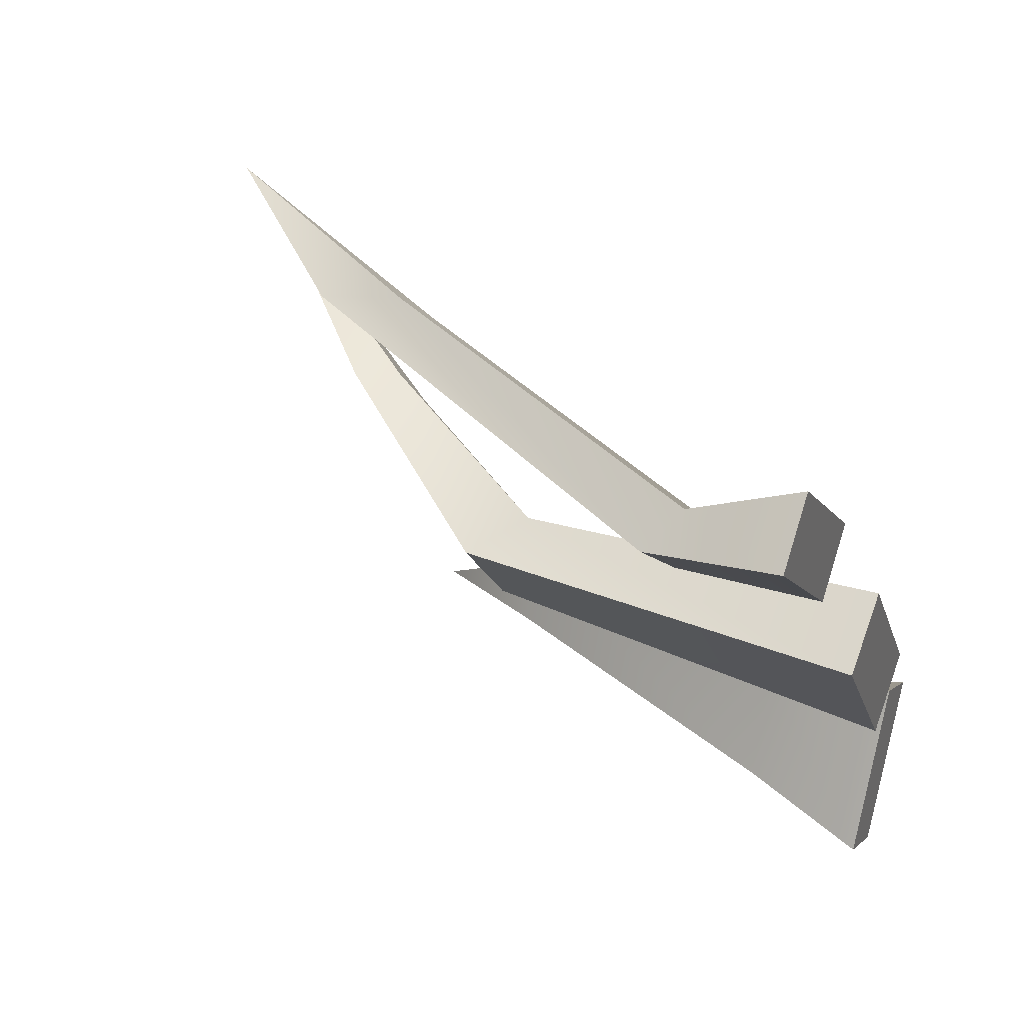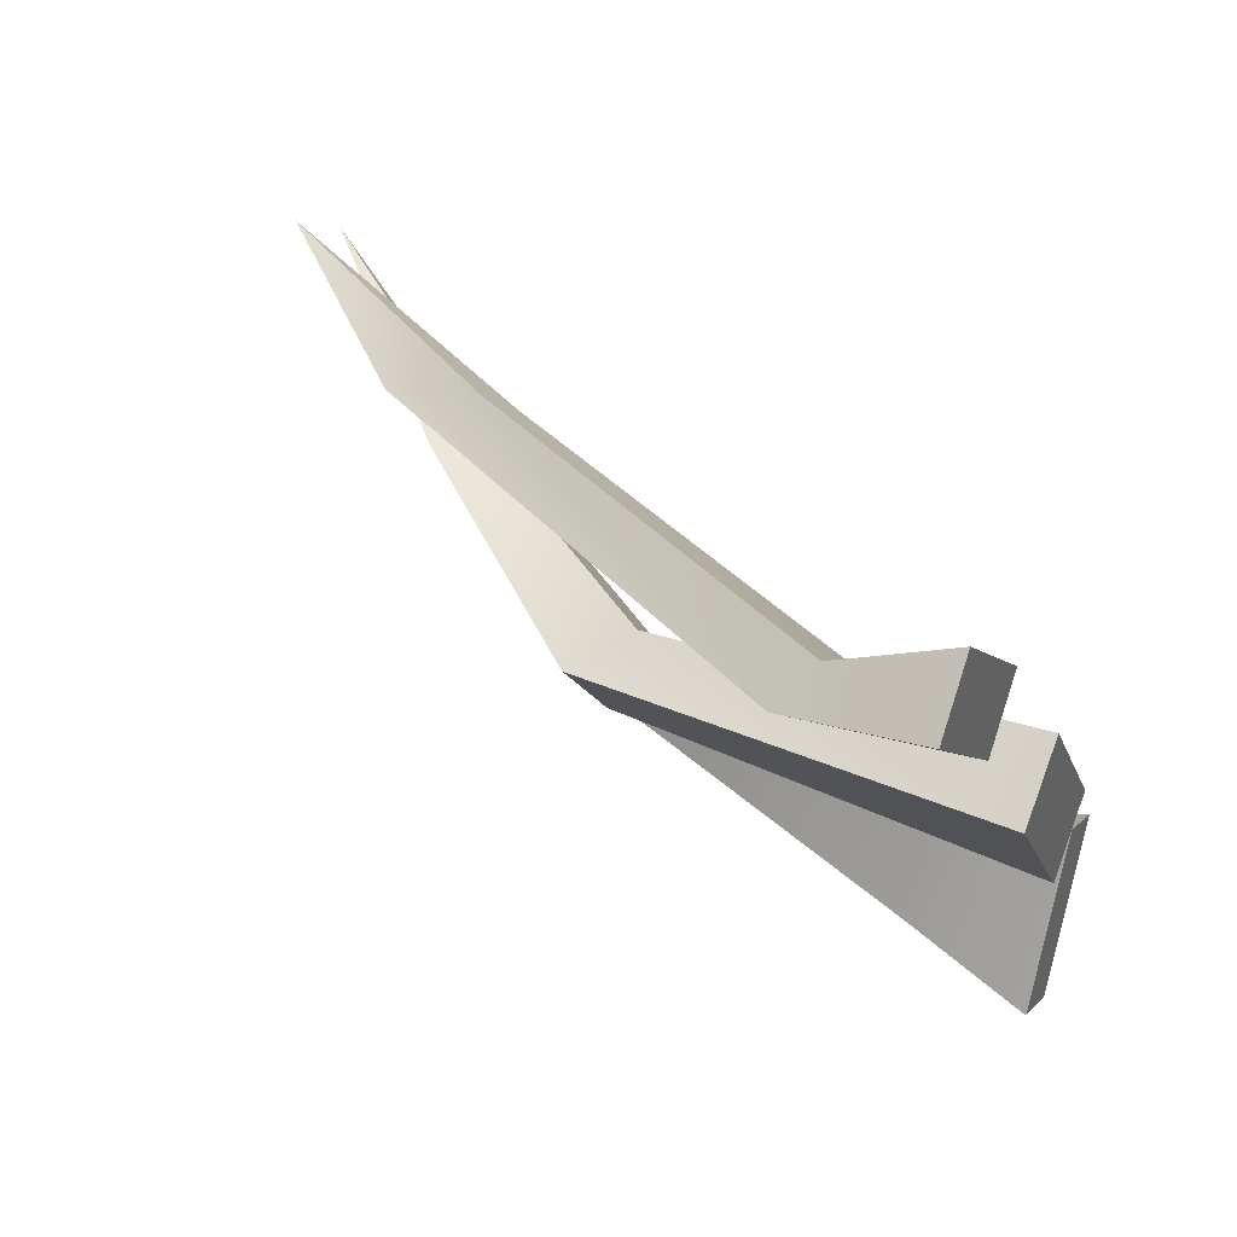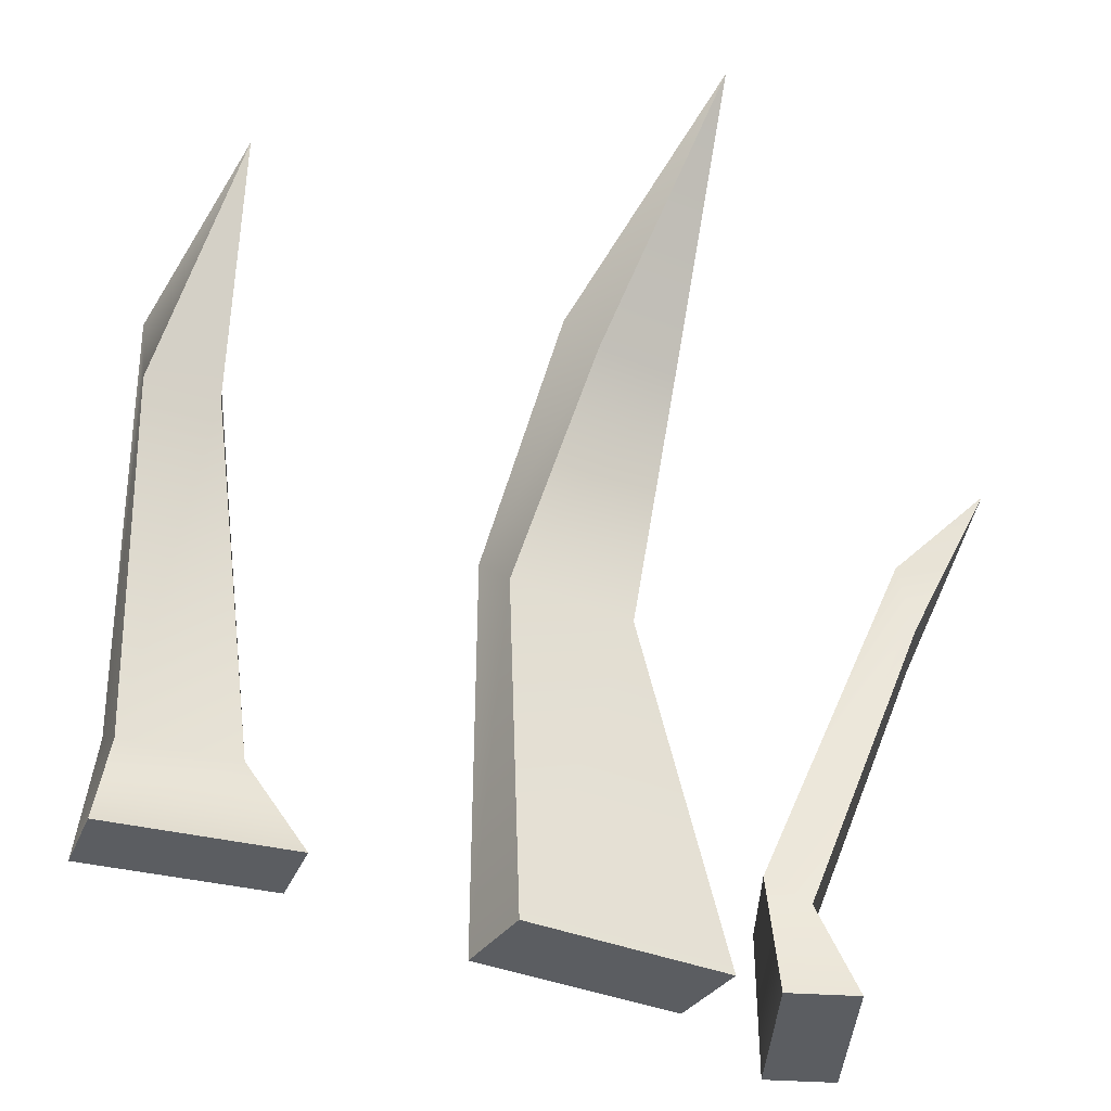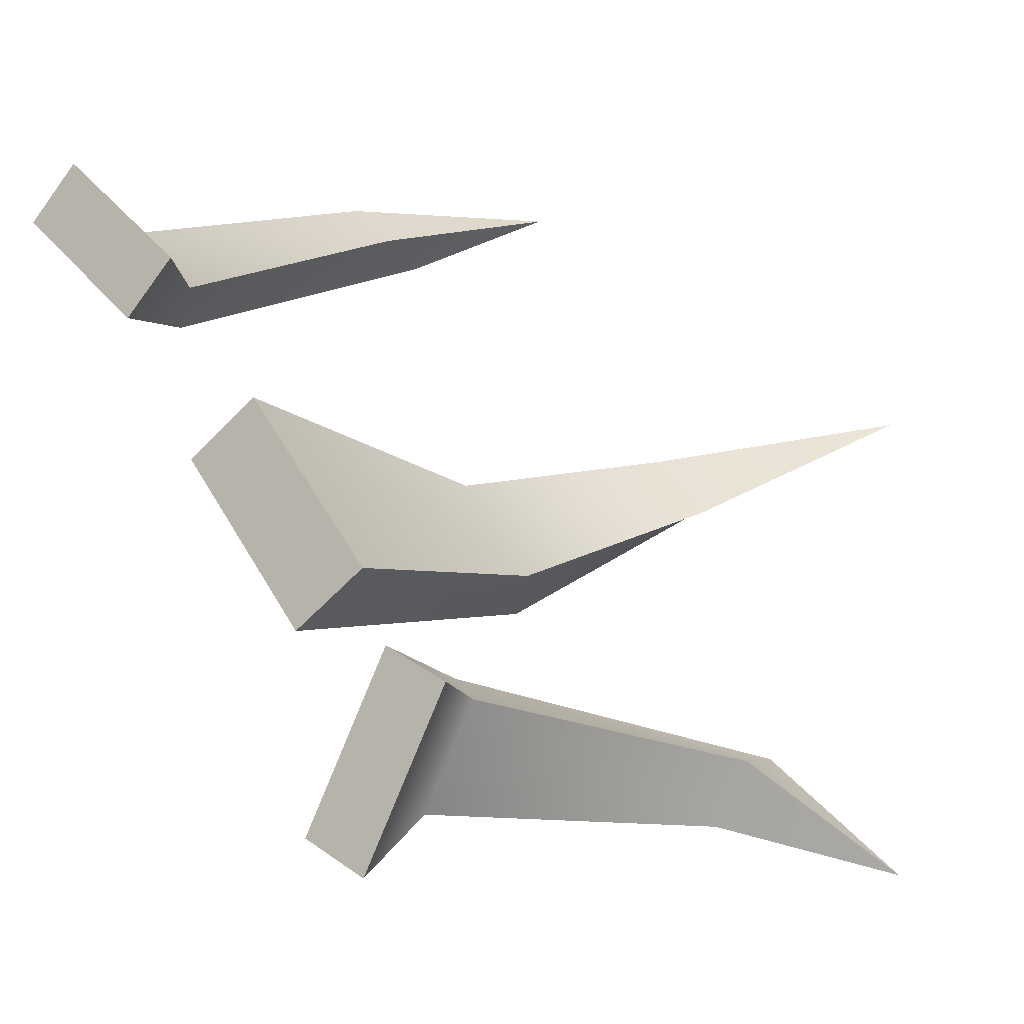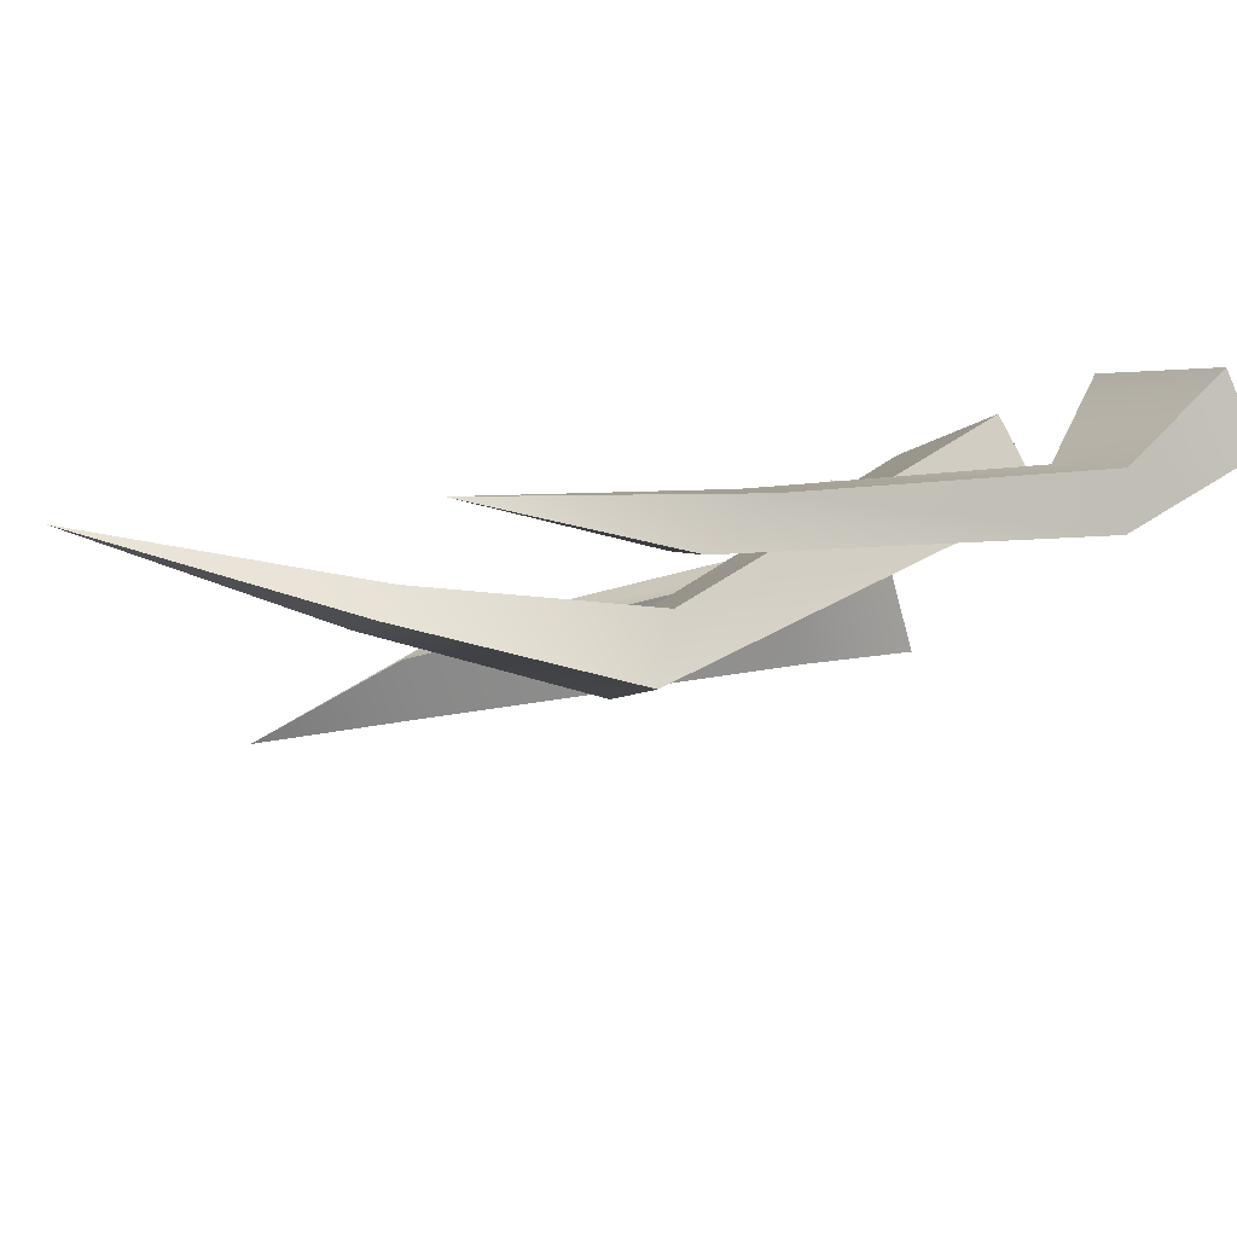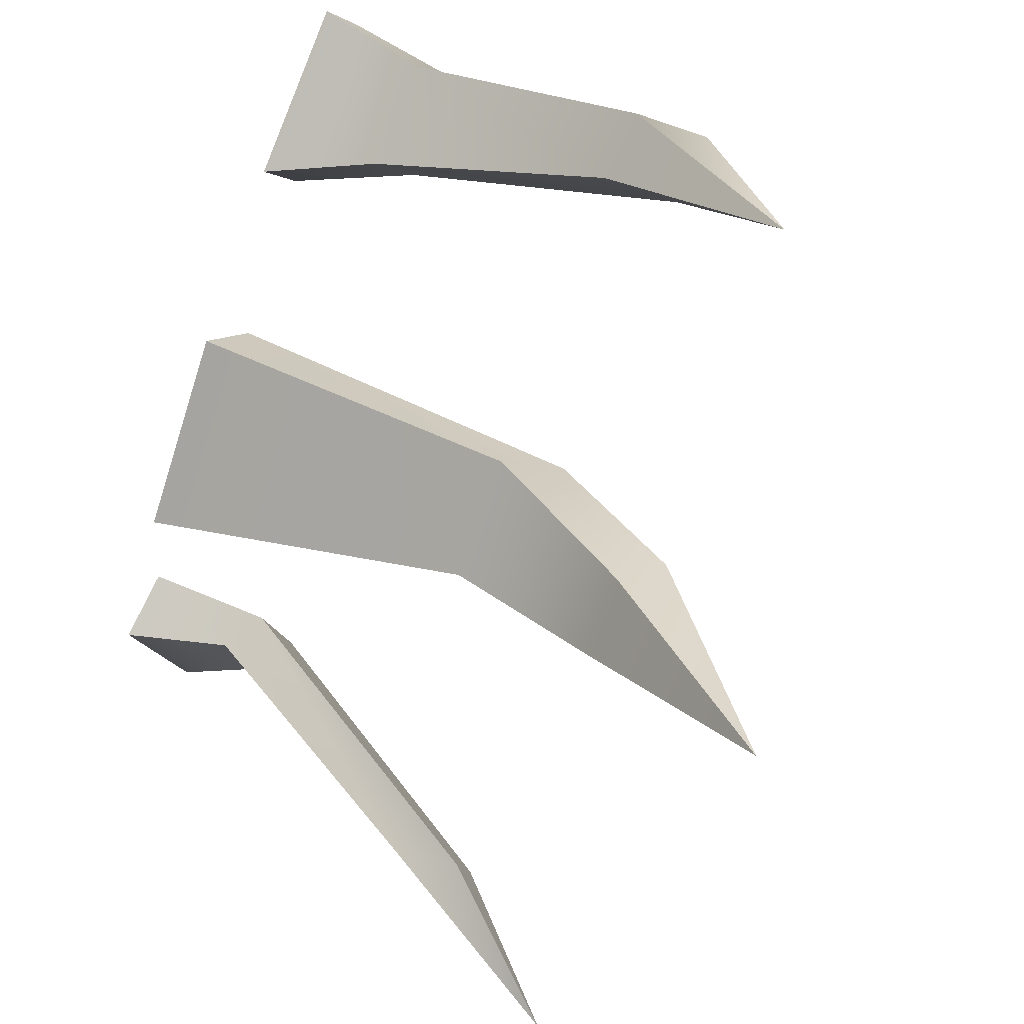
<metadata>
{"format":"obj","ext":"obj","renderer":"f3d","projection":"perspective","resolution":1024,"background":"white","views":[{"elev":36.3,"azim":-66.0,"up":"+Z"},{"elev":40.2,"azim":-65.4,"up":"+Z"},{"elev":-36.0,"azim":25.1,"up":"+Y"},{"elev":-13.0,"azim":33.7,"up":"+Z"},{"elev":51.3,"azim":-124.1,"up":"+Z"},{"elev":48.3,"azim":120.8,"up":"+Z"}]}
</metadata>
<code>
g default
v 0.2925 -0.004405 1.862
v 0.07728 -0.004405 1.651
v -0.4674 -0.004405 2.157
v -0.2524 -0.004405 2.368
v 0.3903 2.489 2.738
v -0.1069 1.914 2.582
v 0.09591 1.898 2.388
v 0.1539 1.6 2.426
v -0.05308 1.624 2.618
v 0.03459 0.4035 1.896
v -0.1058 0.5107 1.777
v -0.4436 0.5208 2.08
v -0.3036 0.4153 2.202
v 1.288 -0.04779 0.5001
v 0.9909 -0.04779 0.3025
v 0.4687 -0.04779 1.012
v 0.7657 -0.04779 1.21
v 1.855 3.207 1.668
v 1.043 2.413 1.433
v 1.249 2.416 1.171
v 1.384 2.248 1.128
v 1.175 2.263 1.391
v 1.024 1.42 0.7493
v 0.834 1.622 0.6412
v 0.5079 1.641 1.069
v 0.6977 1.442 1.18
v 1.278 -0.004405 -0.59
v 1.018 -0.004405 -0.4379
v 1.362 -0.004405 0.2208
v 1.622 -0.004405 0.06889
v 2.149 2.489 -0.4535
v 1.867 1.914 -0.01484
v 1.734 1.898 -0.2616
v 1.785 1.6 -0.3077
v 1.916 1.624 -0.0573
v 1.243 0.4035 -0.3321
v 1.091 0.5107 -0.2282
v 1.295 0.5208 0.1776
v 1.449 0.4153 0.07458
g GrassSetSmall1 Done
f 1 4 3 2
f 10 11 7 8
f 11 12 6 7
f 12 13 9 6
f 13 10 8 9
f 7 6 5
f 8 7 5
f 9 8 5
f 6 9 5
f 1 2 11 10
f 2 3 12 11
f 3 4 13 12
f 4 1 10 13
f 14 17 16 15
f 23 24 20 21
f 24 25 19 20
f 25 26 22 19
f 26 23 21 22
f 20 19 18
f 21 20 18
f 22 21 18
f 19 22 18
f 14 15 24 23
f 15 16 25 24
f 16 17 26 25
f 17 14 23 26
f 27 30 29 28
f 36 37 33 34
f 37 38 32 33
f 38 39 35 32
f 39 36 34 35
f 33 32 31
f 34 33 31
f 35 34 31
f 32 35 31
f 27 28 37 36
f 28 29 38 37
f 29 30 39 38
f 30 27 36 39

</code>
